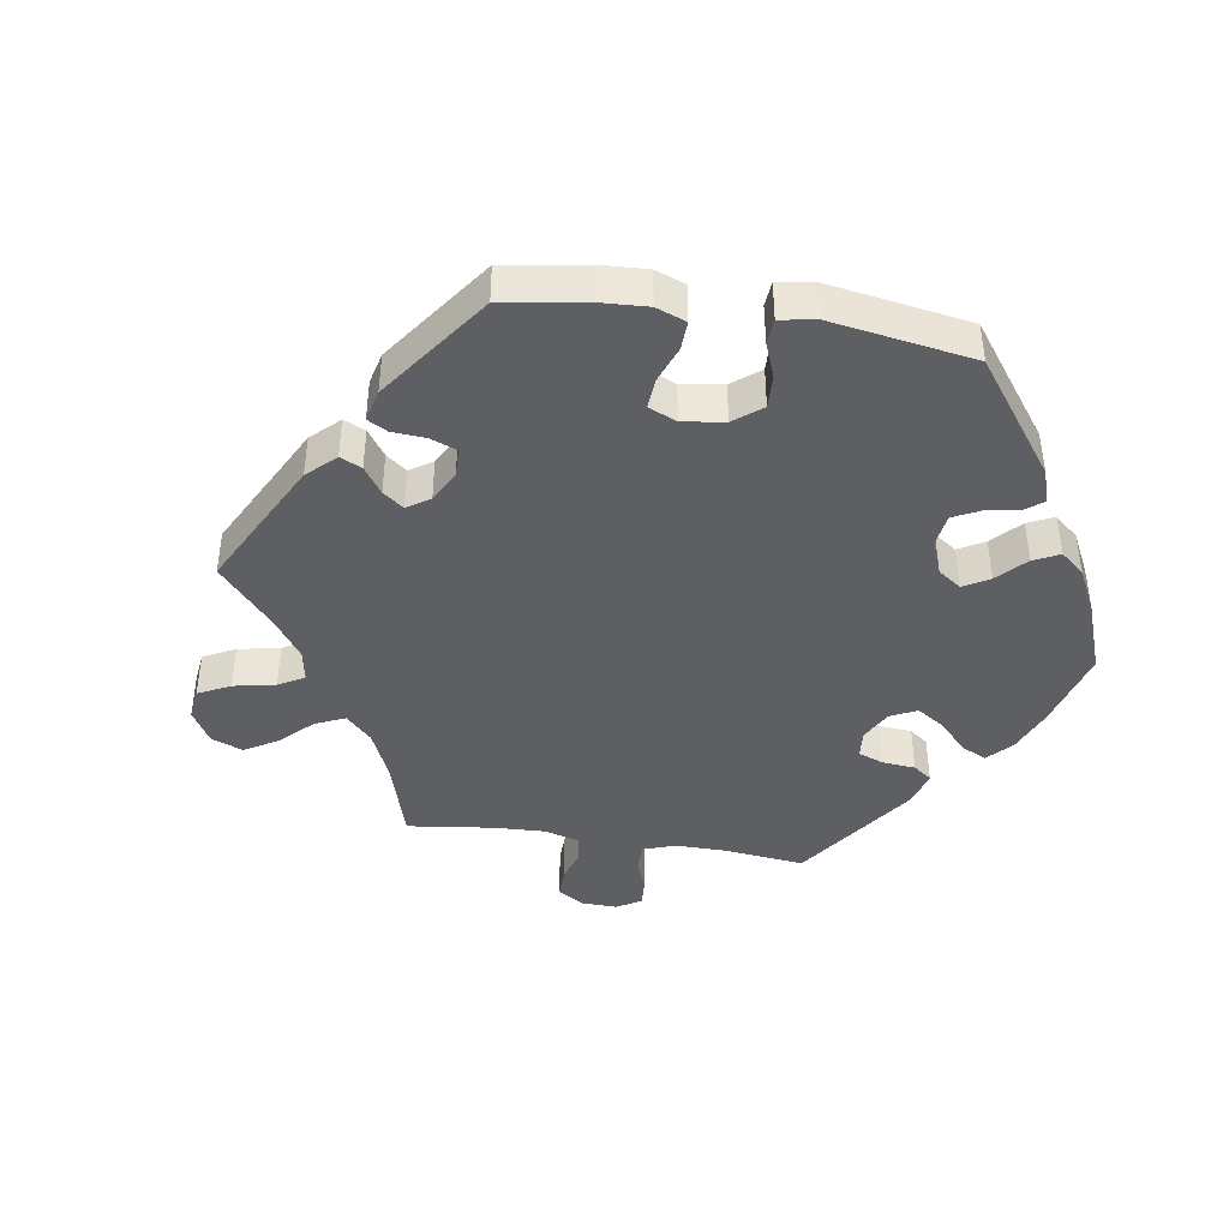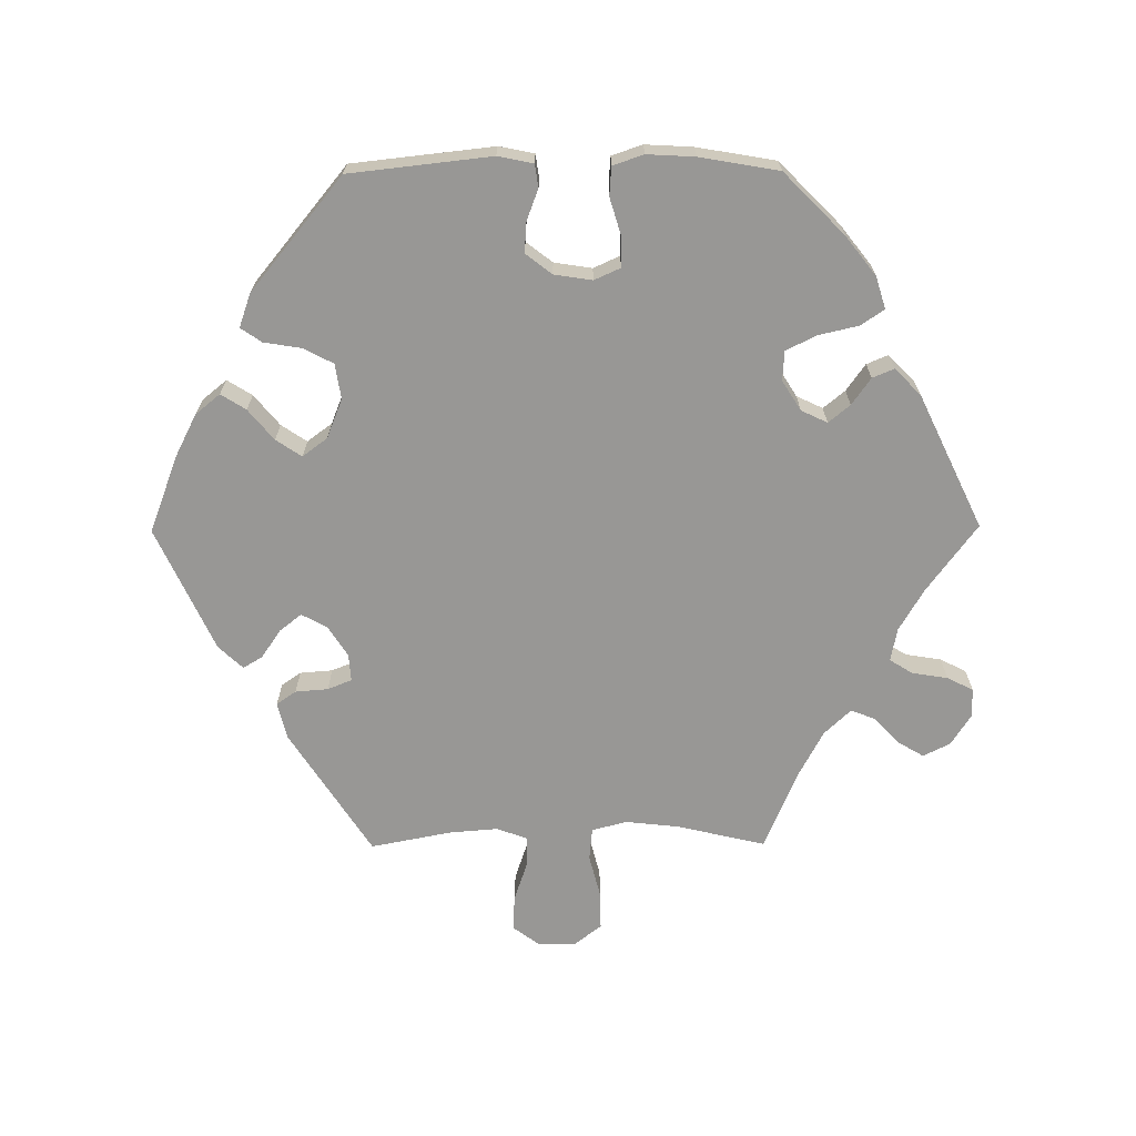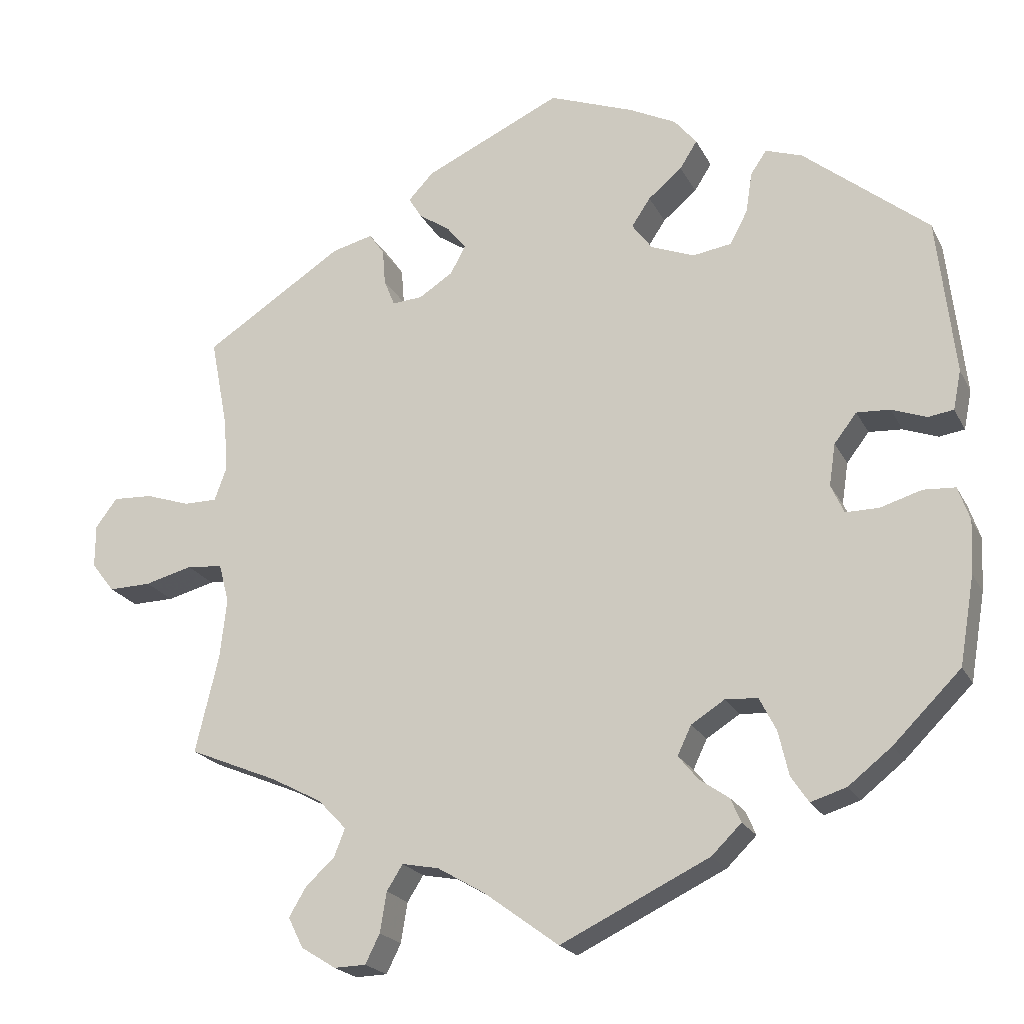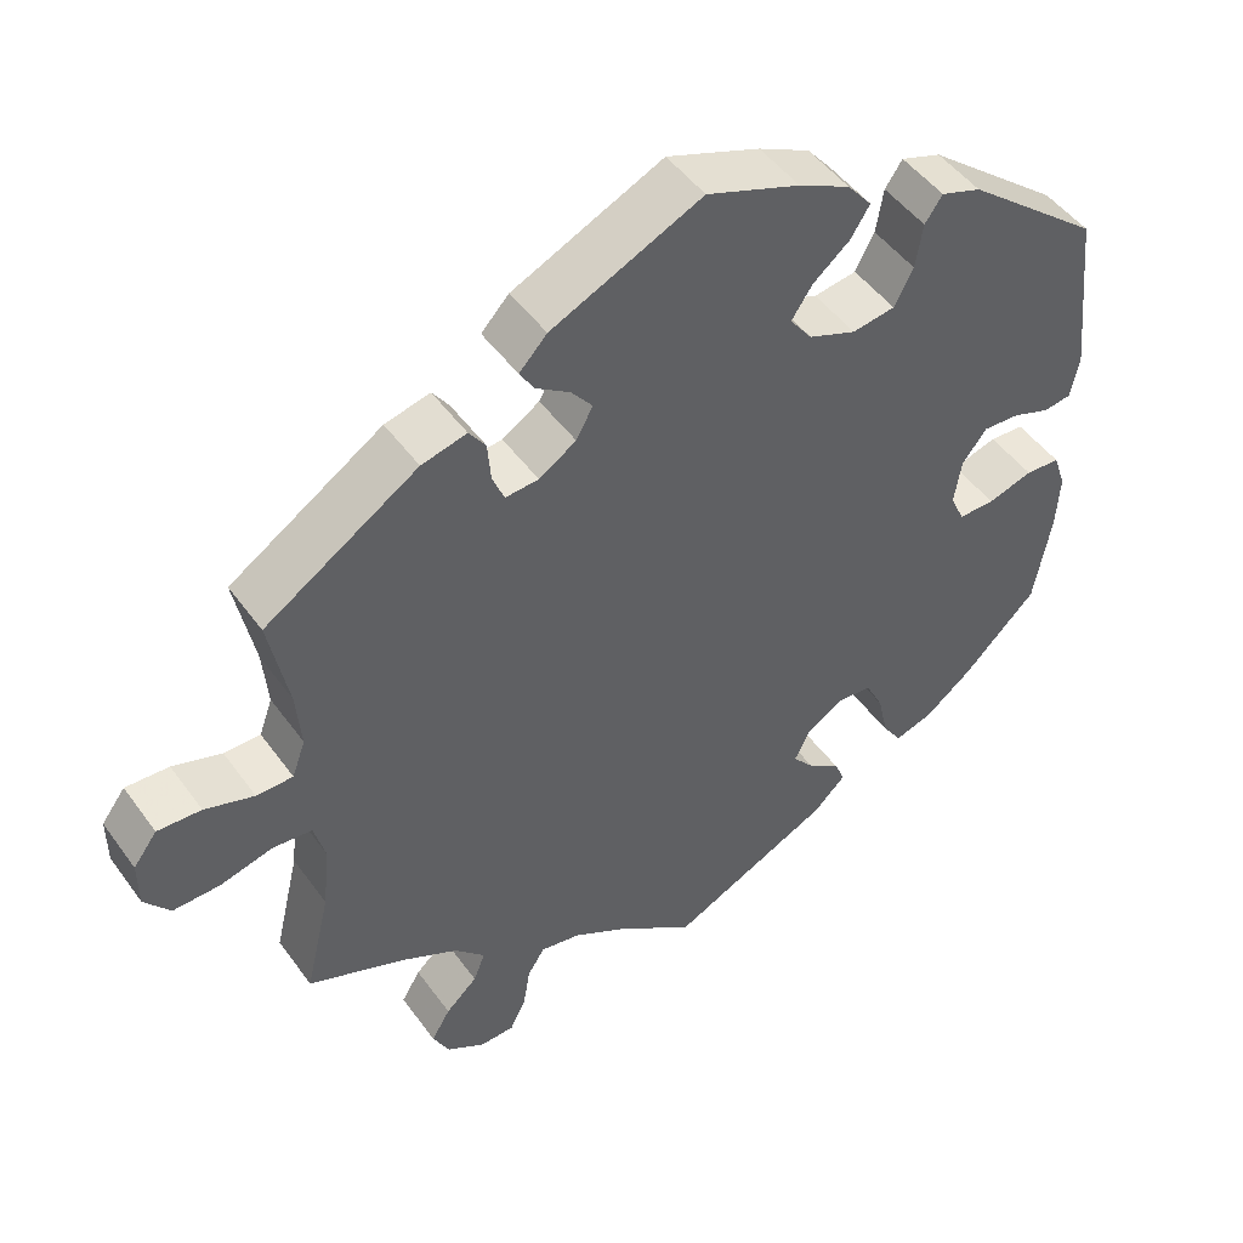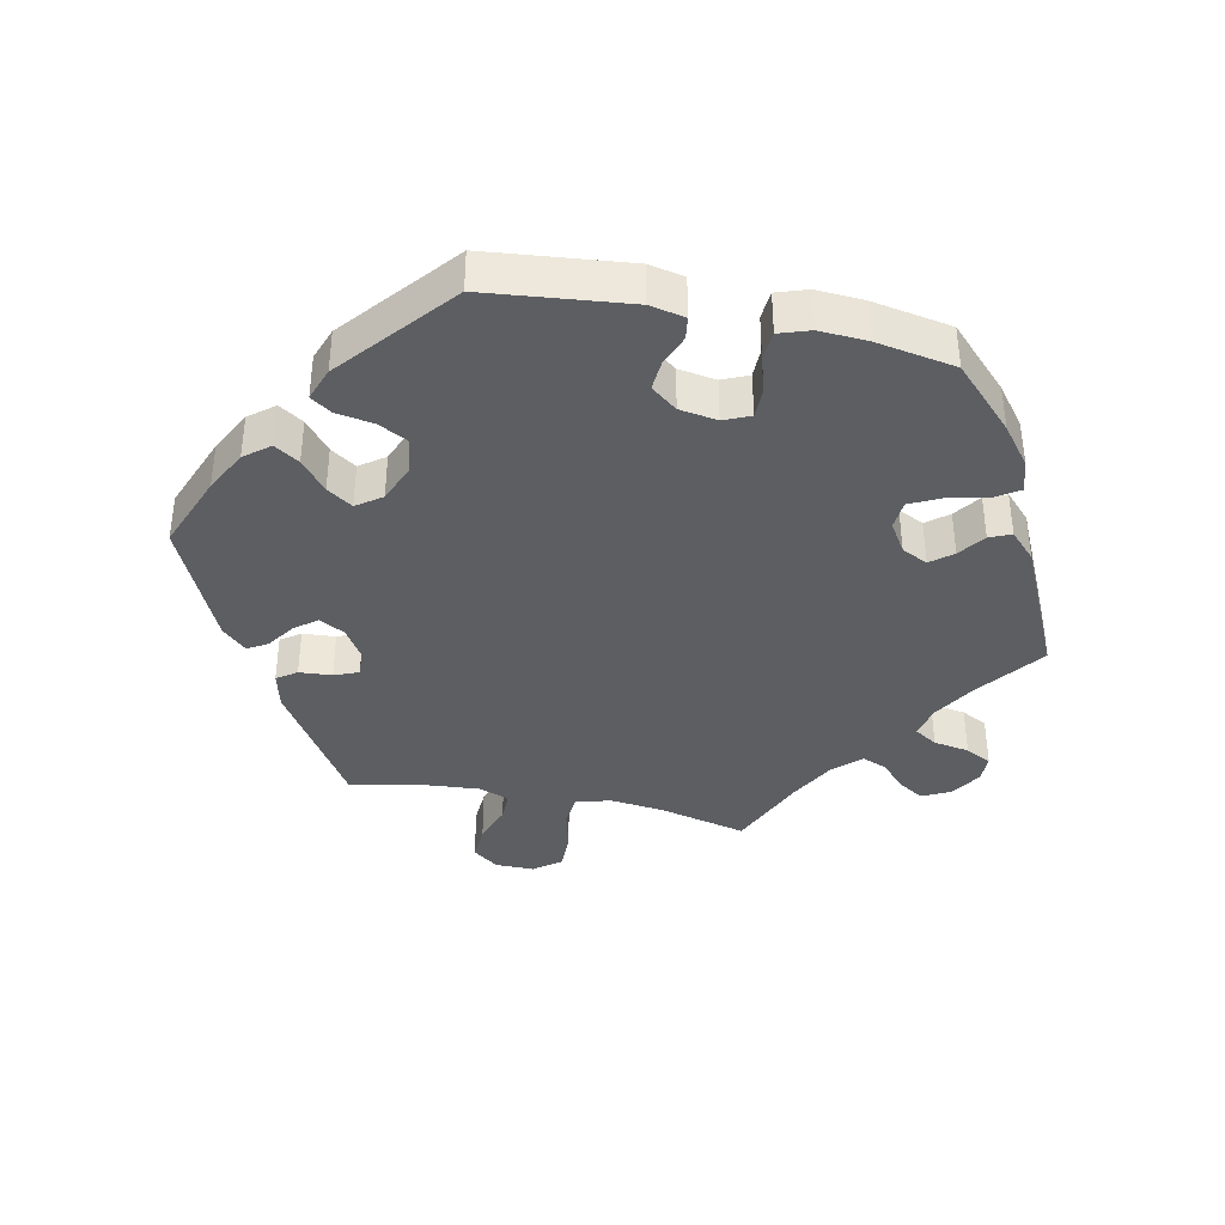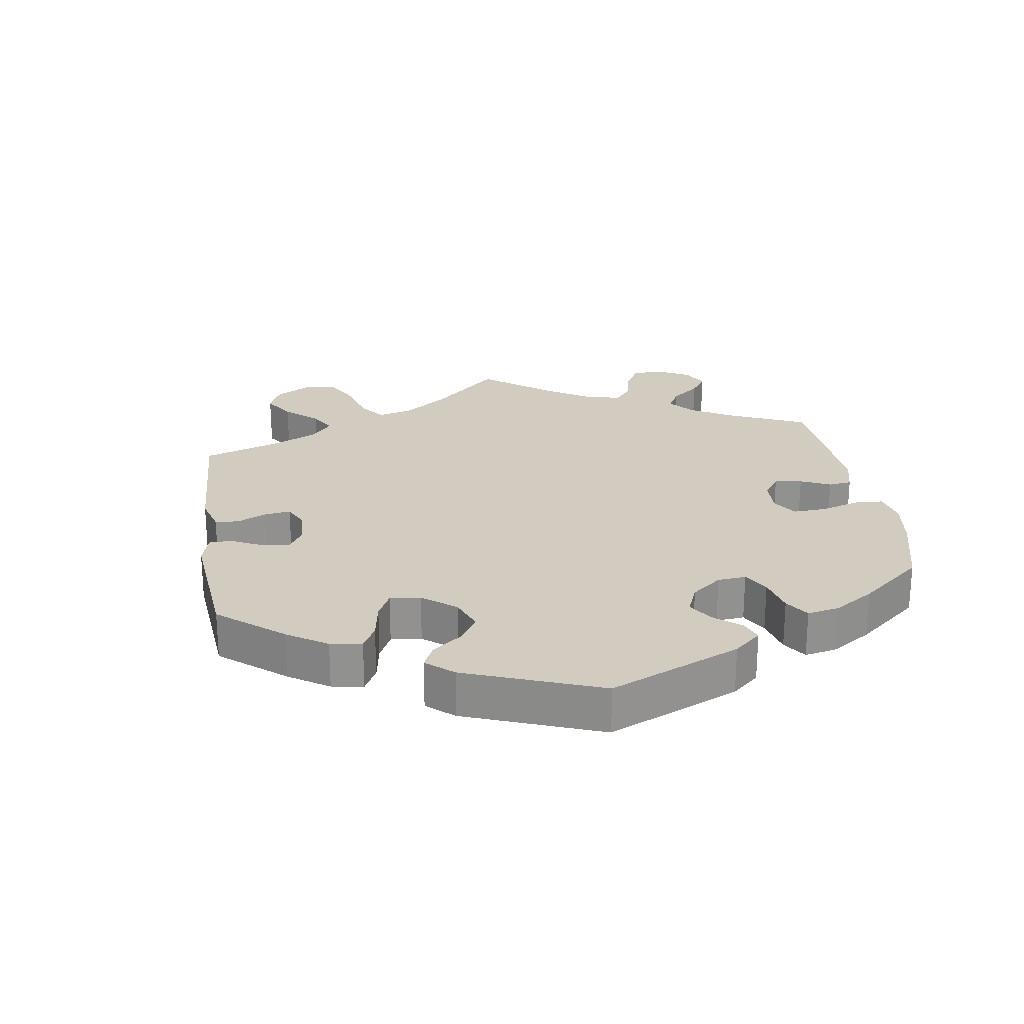
<metadata>
{"format":"obj","ext":"obj","renderer":"f3d","projection":"perspective","resolution":1024,"background":"white","views":[{"elev":-41.6,"azim":21.0,"up":"+Y"},{"elev":-68.2,"azim":90.4,"up":"+Y"},{"elev":-21.3,"azim":20.9,"up":"+Z"},{"elev":48.6,"azim":-34.3,"up":"+Z"},{"elev":-37.9,"azim":77.8,"up":"+Y"},{"elev":24.1,"azim":51.4,"up":"+Y"}]}
</metadata>
<code>
v 0.145 0.07 0.35
v -0.344 0.07 0.434
v 0.421 0.07 0.055
v -0.247 0.07 0.331
v -0.496 0.07 -0.093
v -0.687 0.07 0.089
v -0.507 0.07 0.112
v 0.259 0.07 0.334
v -0.383 0.07 -0.555
v 0.399 0.07 -0.083
v -0.57 0.07 0.065
v 0.229 0.07 -0.318
v -0.717 0.07 0.049
v -0.168 0.07 -0.506
v -0.626 0.07 -0.051
v -0.359 0.07 -0.515
v -0.205 0.07 0.334
v 0.537 0.07 0.31
v 0.311 0.07 -0.428
v 0.214 0.07 0.504
v 0.118 0.07 0.575
v -0.137 0.07 0.403
v -0.505 0.07 -0.175
v 0.191 0.07 -0.42
v 0.55 0.07 0.039
v -0.304 0.07 -0.44
v -0.266 0.07 0.418
v 0.365 0.07 0.451
v -0.51 0.07 -0.039
v 0.335 0.07 -0.464
v 0.183 0.07 0.542
v -0.207 0.07 0.466
v -0.413 0.07 -0.362
v -0.314 0.07 -0.627
v 0.205 0.07 0.326
v -0.343 0.07 -0.399
v 0.117 0.07 0.388
v 0.232 0.07 -0.449
v -0.19 0.07 0.533
v -0 0.07 0.62
v 0.515 0.07 0.034
v 0.274 0.07 -0.321
v -0.537 0.07 -0.31
v 0.561 0.07 0.093
v 0.562 0.07 -0.116
v 0.19 0.07 0.466
v 0.143 0.07 0.427
v 0.205 0.07 -0.522
v 0.246 0.07 -0.482
v 0.297 0.07 -0.367
v -0.225 0.07 0.496
v 0.164 0.07 -0.387
v -0.362 0.07 -0.597
v -0.103 0.07 -0.544
v -0.25 0.07 -0.586
v -0 0.07 -0.62
v -0.262 0.07 0.368
v -0.219 0.07 -0.496
v 0.384 0.07 -0.449
v -0.632 0.07 0.086
v -0.241 0.07 -0.531
v -0.164 0.07 0.437
v 0.537 0.07 -0.31
v 0.445 0.07 -0.083
v -0.27 0.07 -0.626
v 0.39 0.07 0.015
v 0.381 0.07 -0.043
v 0.558 0.07 -0.189
v -0.319 0.07 -0.478
v 0.292 0.07 0.437
v -0.513 0.07 0.186
v -0.524 0.07 0.065
v 0.546 0.07 -0.069
v -0.537 0.07 0.31
v -0.158 0.07 0.364
v 0.467 0.07 0.052
v -0.685 0.07 -0.052
v -0.56 0.07 -0.034
v 0.283 0.07 0.38
v -0.287 0.07 0.448
v 0.444 0.07 -0.402
v -0.717 0.07 -0.011
v 0.502 0.07 -0.066
v 0.183 0.07 -0.347
v 0.314 0.07 0.469
v 0.145 -0 0.35
v -0.344 -0 0.434
v 0.421 -0 0.055
v -0.247 -0 0.331
v -0.496 -0 -0.093
v -0.687 -0 0.089
v -0.507 -0 0.112
v 0.259 -0 0.334
v -0.383 -0 -0.555
v 0.399 -0 -0.083
v -0.57 -0 0.065
v 0.229 -0 -0.318
v -0.717 -0 0.049
v -0.168 -0 -0.506
v -0.626 -0 -0.051
v -0.359 -0 -0.515
v -0.205 -0 0.334
v 0.537 -0 0.31
v 0.311 -0 -0.428
v 0.214 -0 0.504
v 0.118 -0 0.575
v -0.137 -0 0.403
v -0.505 -0 -0.175
v 0.191 -0 -0.42
v 0.55 -0 0.039
v -0.304 -0 -0.44
v -0.266 -0 0.418
v 0.365 -0 0.451
v -0.51 -0 -0.039
v 0.335 -0 -0.464
v 0.183 -0 0.542
v -0.207 -0 0.466
v -0.413 -0 -0.362
v -0.314 -0 -0.627
v 0.205 -0 0.326
v -0.343 -0 -0.399
v 0.117 -0 0.388
v 0.232 -0 -0.449
v -0.19 -0 0.533
v -0 -0 0.62
v 0.515 -0 0.034
v 0.274 -0 -0.321
v -0.537 -0 -0.31
v 0.561 -0 0.093
v 0.562 -0 -0.116
v 0.19 -0 0.466
v 0.143 -0 0.427
v 0.205 -0 -0.522
v 0.246 -0 -0.482
v 0.297 -0 -0.367
v -0.225 -0 0.496
v 0.164 -0 -0.387
v -0.362 -0 -0.597
v -0.103 -0 -0.544
v -0.25 -0 -0.586
v -0 -0 -0.62
v -0.262 -0 0.368
v -0.219 -0 -0.496
v 0.384 -0 -0.449
v -0.632 -0 0.086
v -0.241 -0 -0.531
v -0.164 -0 0.437
v 0.537 -0 -0.31
v 0.445 -0 -0.083
v -0.27 -0 -0.626
v 0.39 -0 0.015
v 0.381 -0 -0.043
v 0.558 -0 -0.189
v -0.319 -0 -0.478
v 0.292 -0 0.437
v -0.513 -0 0.186
v -0.524 -0 0.065
v 0.546 -0 -0.069
v -0.537 -0 0.31
v -0.158 -0 0.364
v 0.467 -0 0.052
v -0.685 -0 -0.052
v -0.56 -0 -0.034
v 0.283 -0 0.38
v -0.287 -0 0.448
v 0.444 -0 -0.402
v -0.717 -0 -0.011
v 0.502 -0 -0.066
v 0.183 -0 -0.347
v 0.314 -0 0.469
f 64 83 73 45
f 10 64 45 68
f 44 25 41 76
f 44 76 3
f 18 44 3
f 28 18 3 66
f 79 70 85 28
f 8 79 28 66
f 31 20 46 47
f 31 47 37
f 21 31 37
f 40 21 37
f 39 40 37
f 62 32 51 39
f 22 62 39 37
f 75 22 37 1
f 2 80 27 57
f 71 74 2 57
f 7 71 57 4
f 72 7 4 17
f 13 6 60 11
f 13 11 72
f 82 13 72
f 78 15 77 82
f 29 78 82 72
f 5 29 72 17
f 33 43 23
f 36 33 23 5
f 26 36 5 17
f 53 9 16 69
f 53 69 26
f 34 53 26
f 61 55 65 34
f 58 61 34 26
f 14 58 26 17
f 49 48 56 54
f 24 38 49 54
f 52 24 54 14
f 84 52 14 17
f 59 30 19 50
f 59 50 42
f 81 59 42
f 10 68 63 81
f 35 8 66 67
f 12 84 17 75
f 42 12 75 1
f 1 35 67 10
f 81 42 1 10
f 130 158 168 149
f 153 130 149 95
f 161 126 110 129
f 88 161 129
f 88 129 103
f 151 88 103 113
f 113 170 155 164
f 151 113 164 93
f 132 131 105 116
f 122 132 116
f 122 116 106
f 122 106 125
f 122 125 124
f 124 136 117 147
f 122 124 147 107
f 86 122 107 160
f 142 112 165 87
f 142 87 159 156
f 89 142 156 92
f 102 89 92 157
f 96 145 91 98
f 157 96 98
f 157 98 167
f 167 162 100 163
f 157 167 163 114
f 102 157 114 90
f 108 128 118
f 90 108 118 121
f 102 90 121 111
f 154 101 94 138
f 111 154 138
f 111 138 119
f 119 150 140 146
f 111 119 146 143
f 102 111 143 99
f 139 141 133 134
f 139 134 123 109
f 99 139 109 137
f 102 99 137 169
f 135 104 115 144
f 127 135 144
f 127 144 166
f 166 148 153 95
f 152 151 93 120
f 160 102 169 97
f 86 160 97 127
f 95 152 120 86
f 95 86 127 166
f 81 166 144 59
f 59 144 115 30
f 30 115 104 19
f 19 104 135 50
f 50 135 127 42
f 42 127 97 12
f 12 97 169 84
f 84 169 137 52
f 52 137 109 24
f 24 109 123 38
f 38 123 134 49
f 49 134 133 48
f 48 133 141 56
f 56 141 139 54
f 54 139 99 14
f 14 99 143 58
f 58 143 146 61
f 61 146 140 55
f 55 140 150 65
f 65 150 119 34
f 34 119 138 53
f 53 138 94 9
f 9 94 101 16
f 16 101 154 69
f 69 154 111 26
f 26 111 121 36
f 36 121 118 33
f 33 118 128 43
f 43 128 108 23
f 23 108 90 5
f 5 90 114 29
f 29 114 163 78
f 78 163 100 15
f 15 100 162 77
f 77 162 167 82
f 82 167 98 13
f 13 98 91 6
f 6 91 145 60
f 60 145 96 11
f 11 96 157 72
f 72 157 92 7
f 7 92 156 71
f 71 156 159 74
f 74 159 87 2
f 2 87 165 80
f 80 165 112 27
f 27 112 142 57
f 57 142 89 4
f 4 89 102 17
f 17 102 160 75
f 75 160 107 22
f 22 107 147 62
f 62 147 117 32
f 32 117 136 51
f 51 136 124 39
f 39 124 125 40
f 40 125 106 21
f 21 106 116 31
f 31 116 105 20
f 20 105 131 46
f 46 131 132 47
f 47 132 122 37
f 37 122 86 1
f 1 86 120 35
f 35 120 93 8
f 8 93 164 79
f 79 164 155 70
f 70 155 170 85
f 85 170 113 28
f 28 113 103 18
f 18 103 129 44
f 44 129 110 25
f 25 110 126 41
f 41 126 161 76
f 76 161 88 3
f 3 88 151 66
f 66 151 152 67
f 67 152 95 10
f 10 95 149 64
f 64 149 168 83
f 83 168 158 73
f 73 158 130 45
f 45 130 153 68
f 68 153 148 63
f 63 148 166 81

</code>
